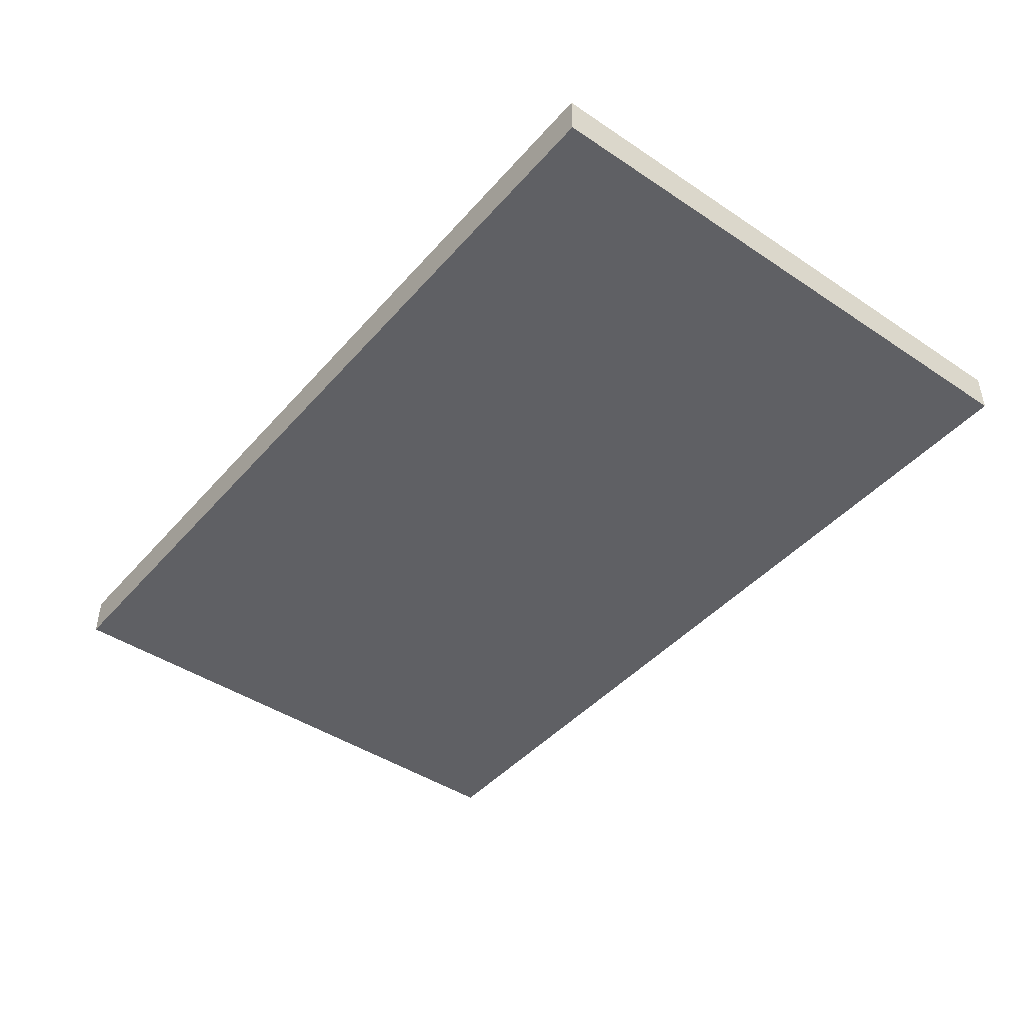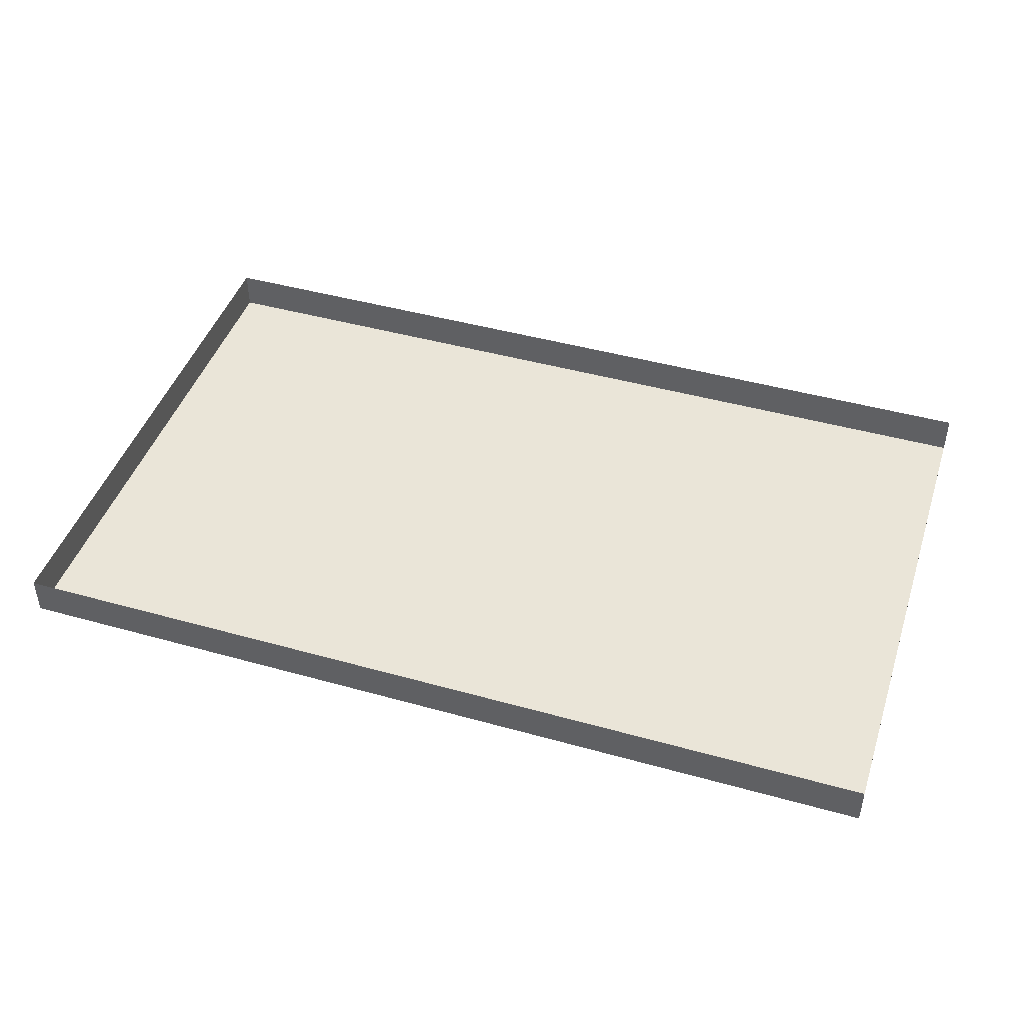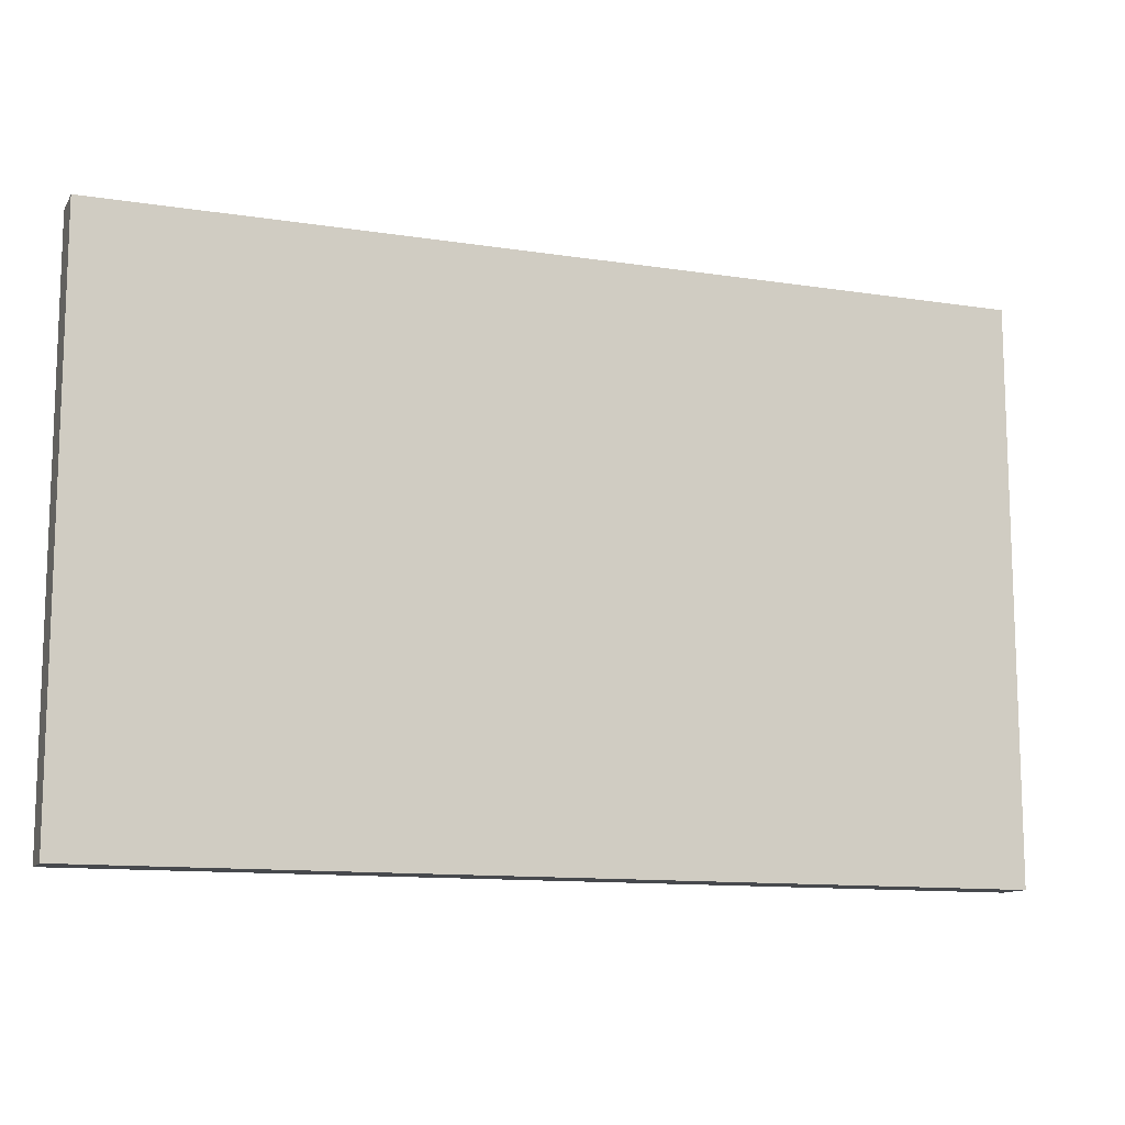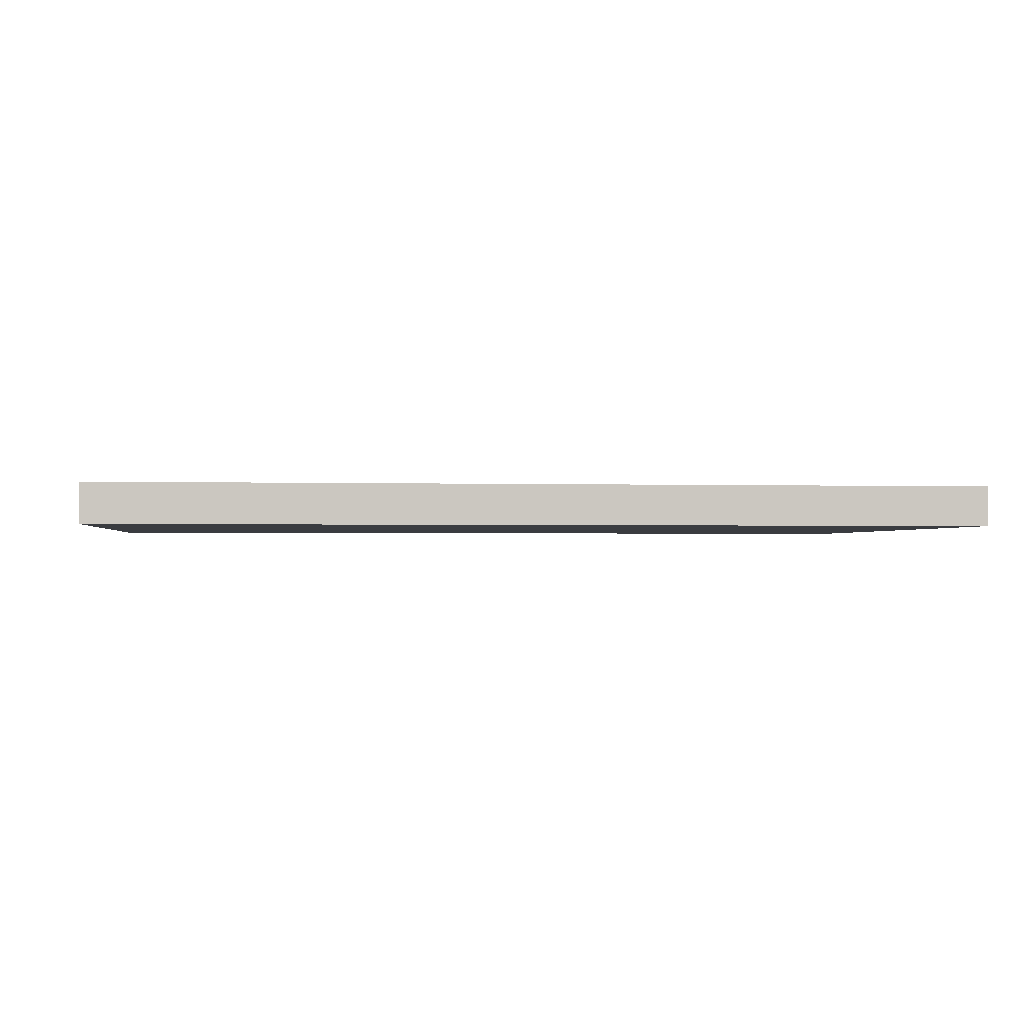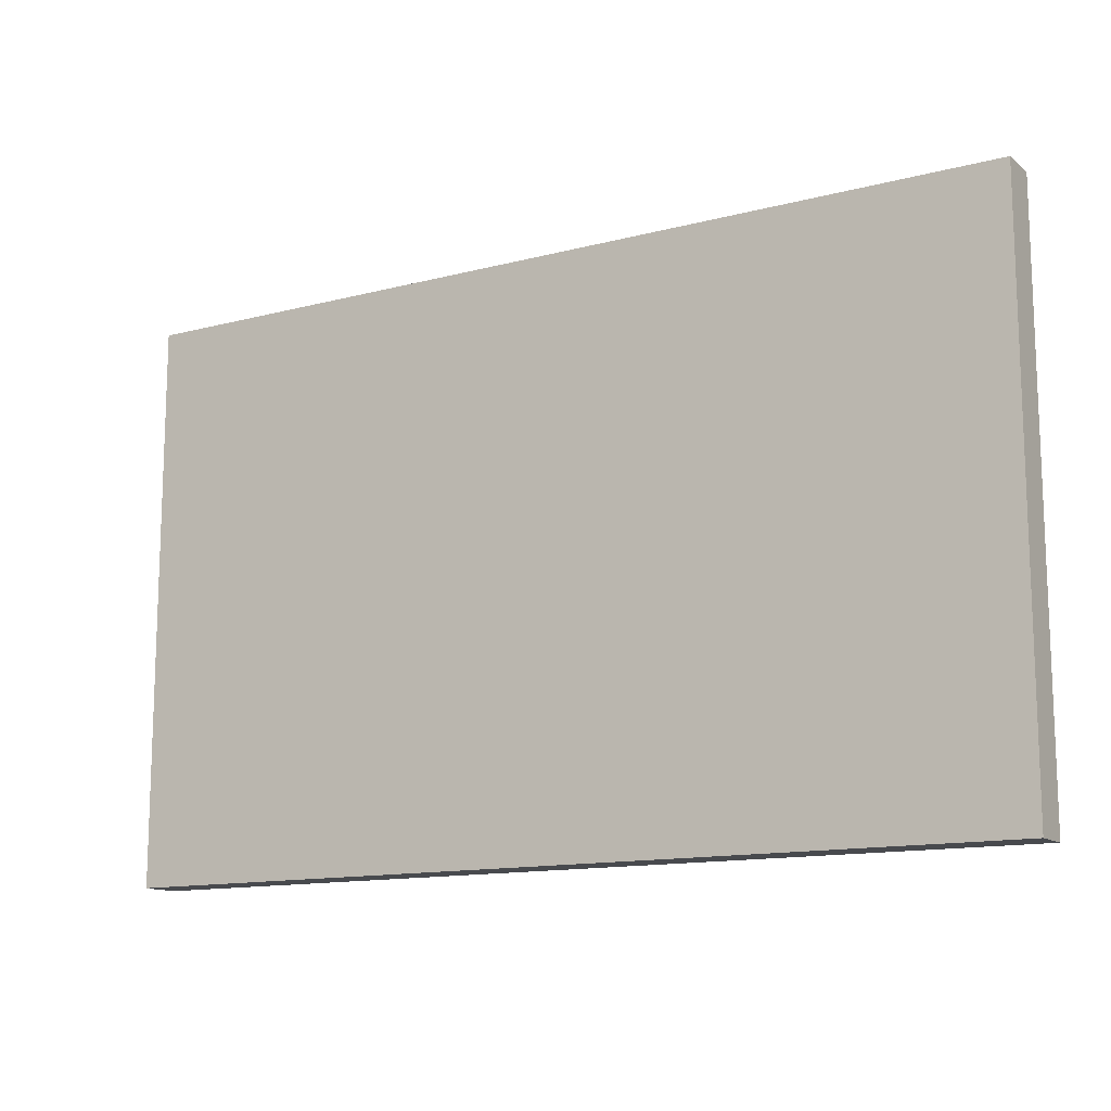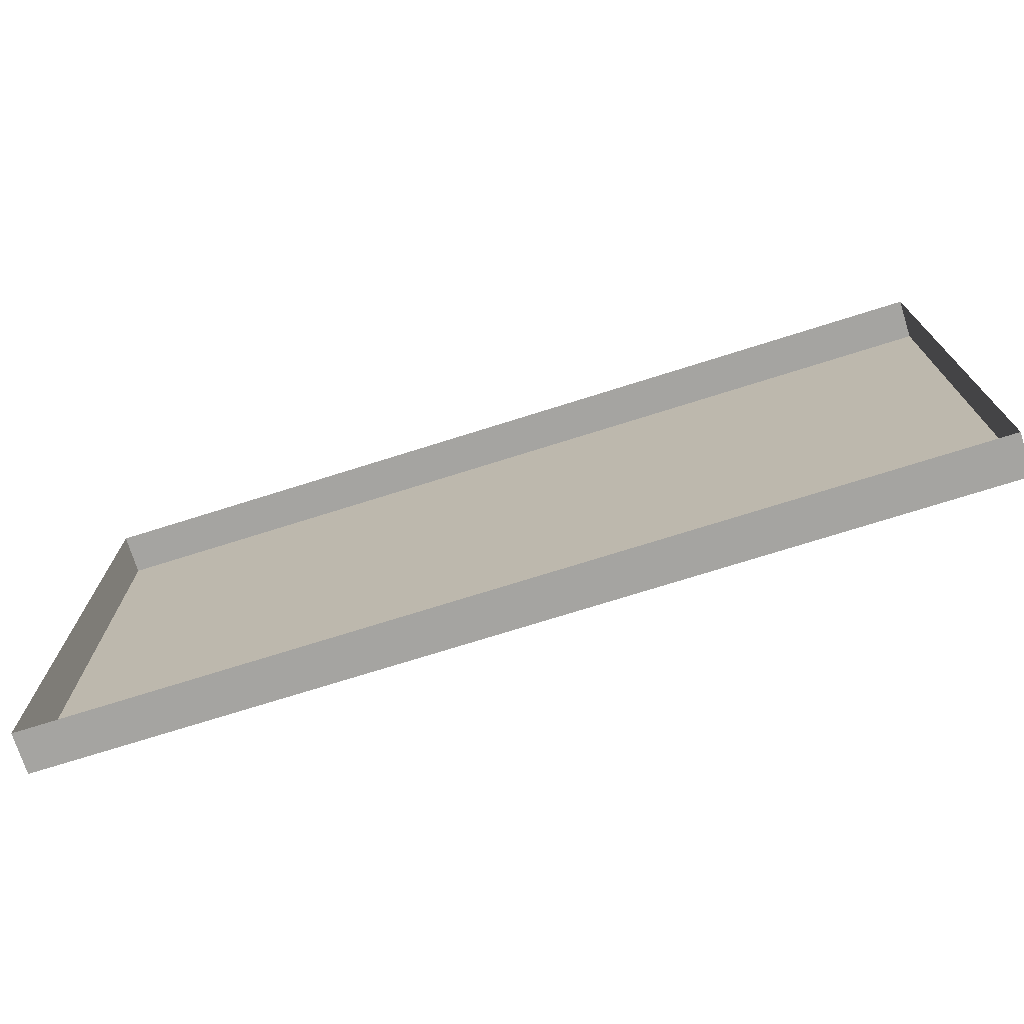
<metadata>
{"format":"obj","ext":"obj","renderer":"f3d","projection":"perspective","resolution":1024,"background":"white","views":[{"elev":-44.1,"azim":52.0,"up":"+Z"},{"elev":44.9,"azim":-162.0,"up":"+Z"},{"elev":-12.0,"azim":159.8,"up":"+Y"},{"elev":-1.5,"azim":172.8,"up":"+Z"},{"elev":-13.1,"azim":-149.1,"up":"+Y"},{"elev":-73.2,"azim":17.5,"up":"+Y"}]}
</metadata>
<code>
o #ID3
v -0.8214 -0.5112 -0.07682
v -0.8214 0.4902 -0.005285
v -0.8214 0.4902 -0.07682
v -0.8214 -0.5112 -0.005285
v 0.7809 -0.5112 -0.005285
v -0.8214 -0.5112 -0.07682
v 0.7809 -0.5112 -0.07682
v -0.8214 -0.5112 -0.005285
v -0.8214 0.4902 -0.005285
v 0.7809 0.4902 -0.07682
v -0.8214 0.4902 -0.07682
v 0.7809 0.4902 -0.005285
v 0.7809 -0.5112 -0.07682
v -0.8214 0.4902 -0.07682
v 0.7809 0.4902 -0.07682
v -0.8214 -0.5112 -0.07682
v 0.7809 -0.5112 -0.005285
v 0.7809 0.4902 -0.07682
v 0.7809 0.4902 -0.005285
v 0.7809 -0.5112 -0.07682
f 1 2 3
f 2 1 4
f 5 6 7
f 6 5 8
f 9 10 11
f 10 9 12
f 13 14 15
f 14 13 16
f 17 18 19
f 18 17 20

</code>
